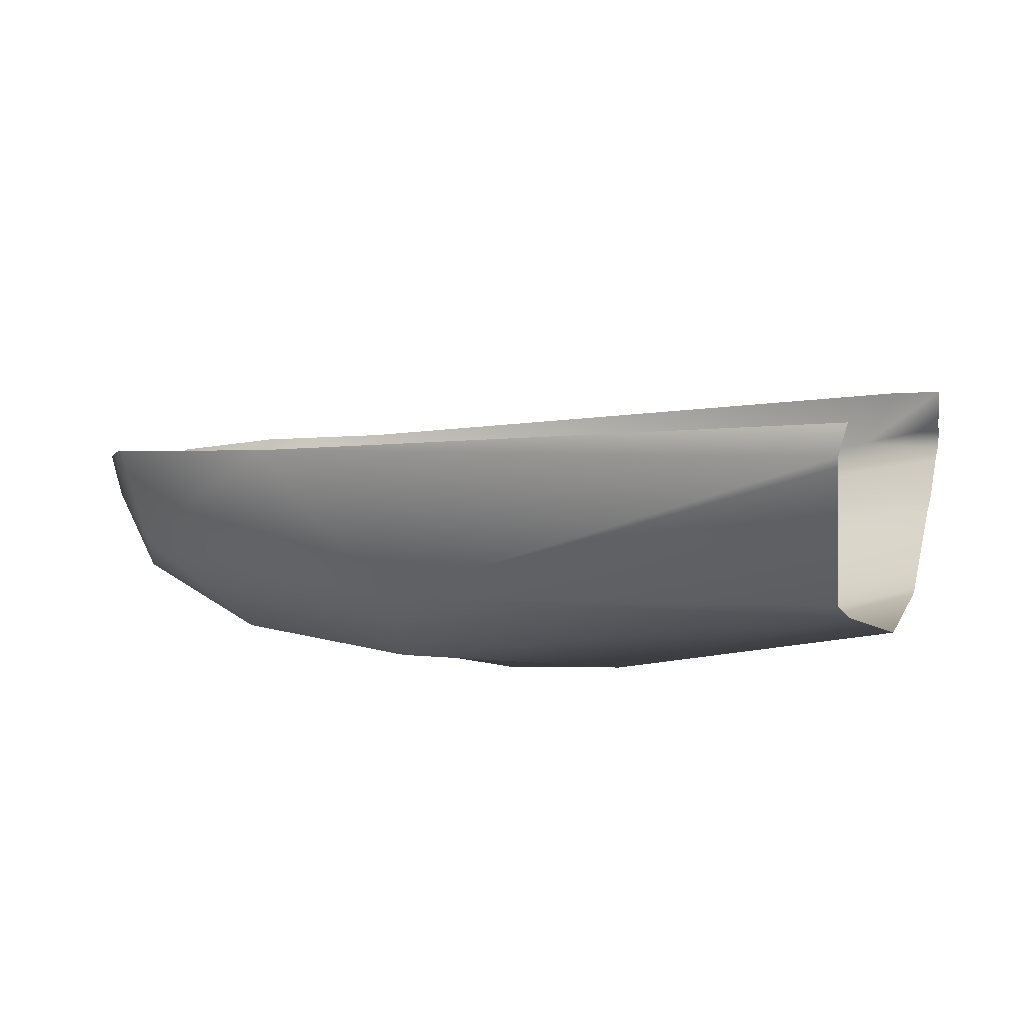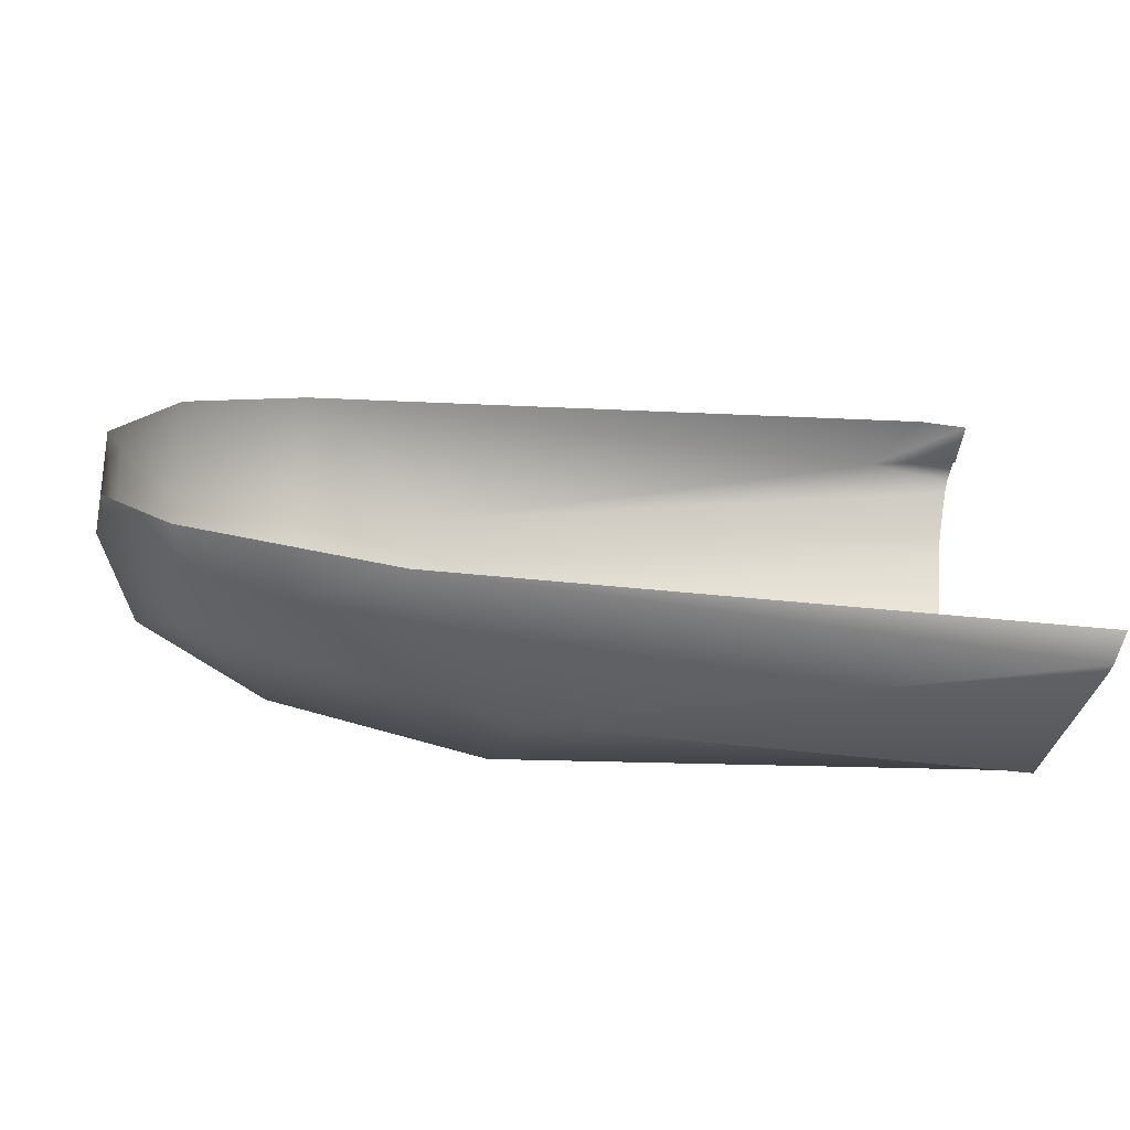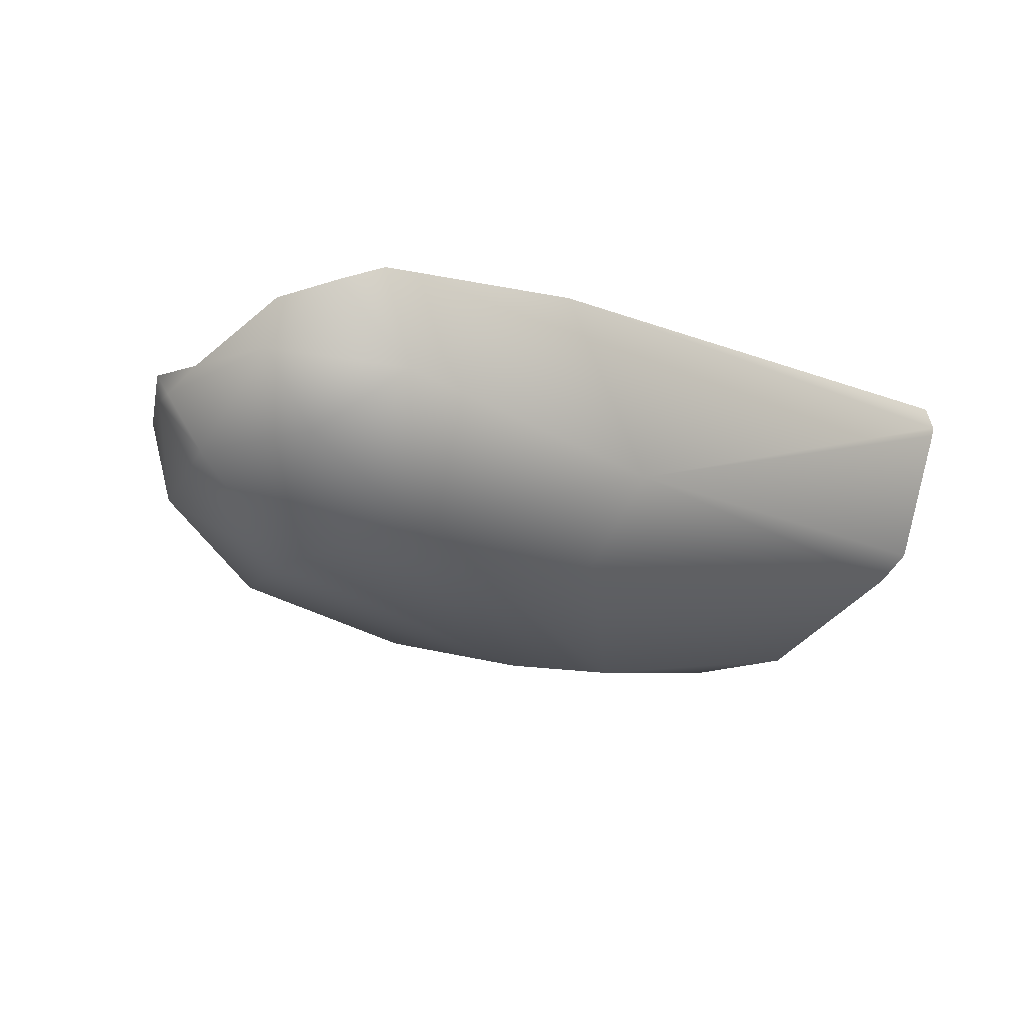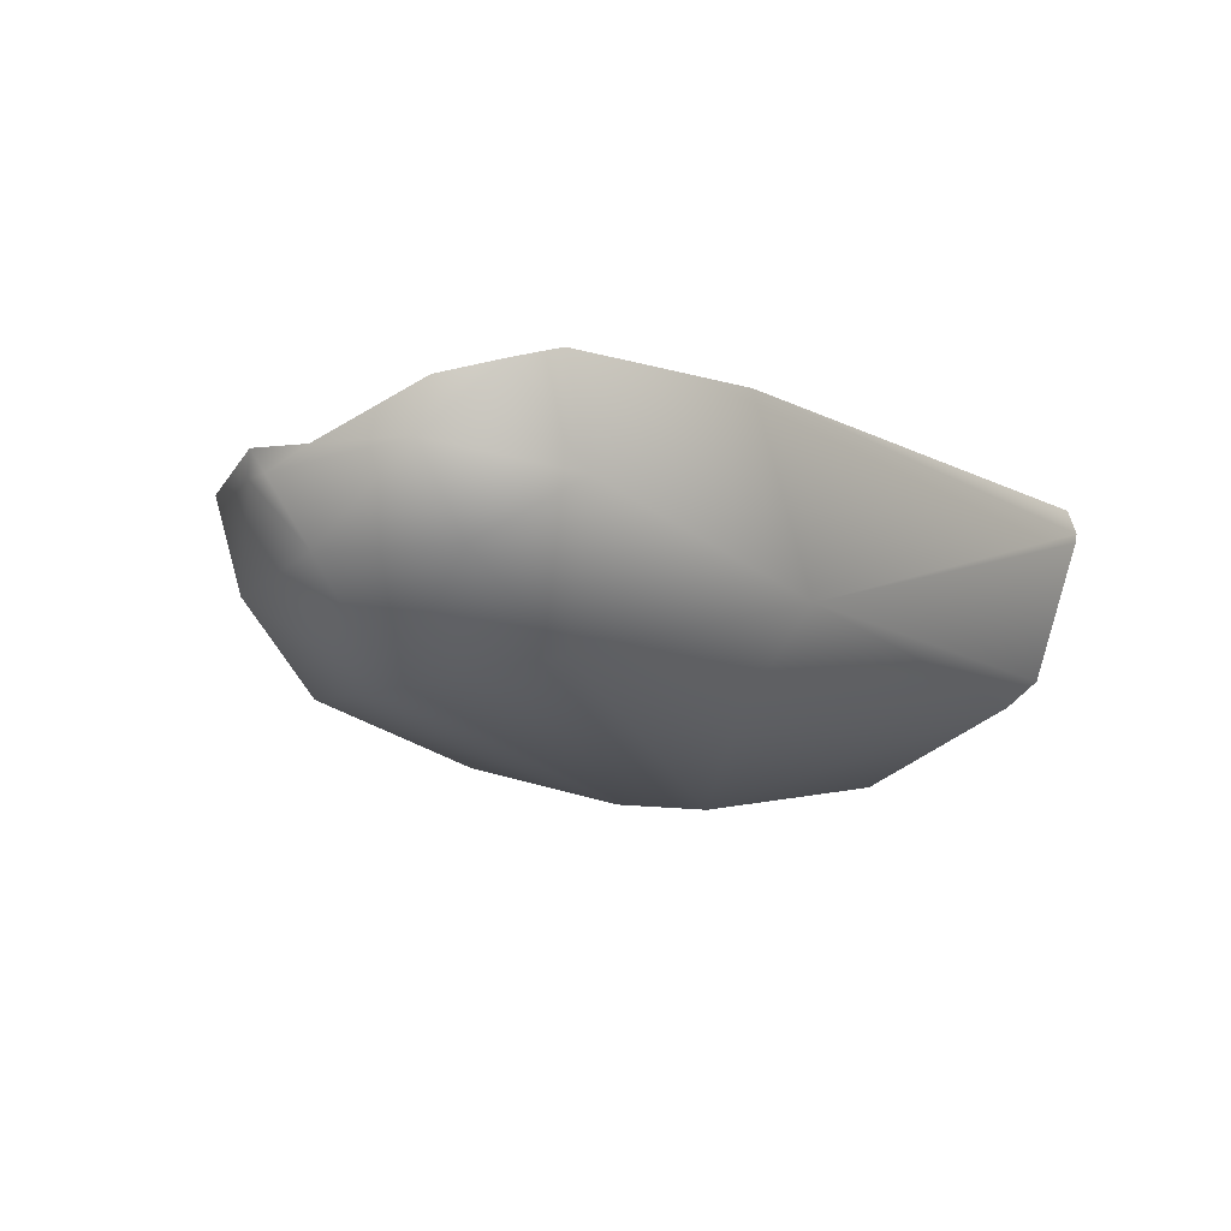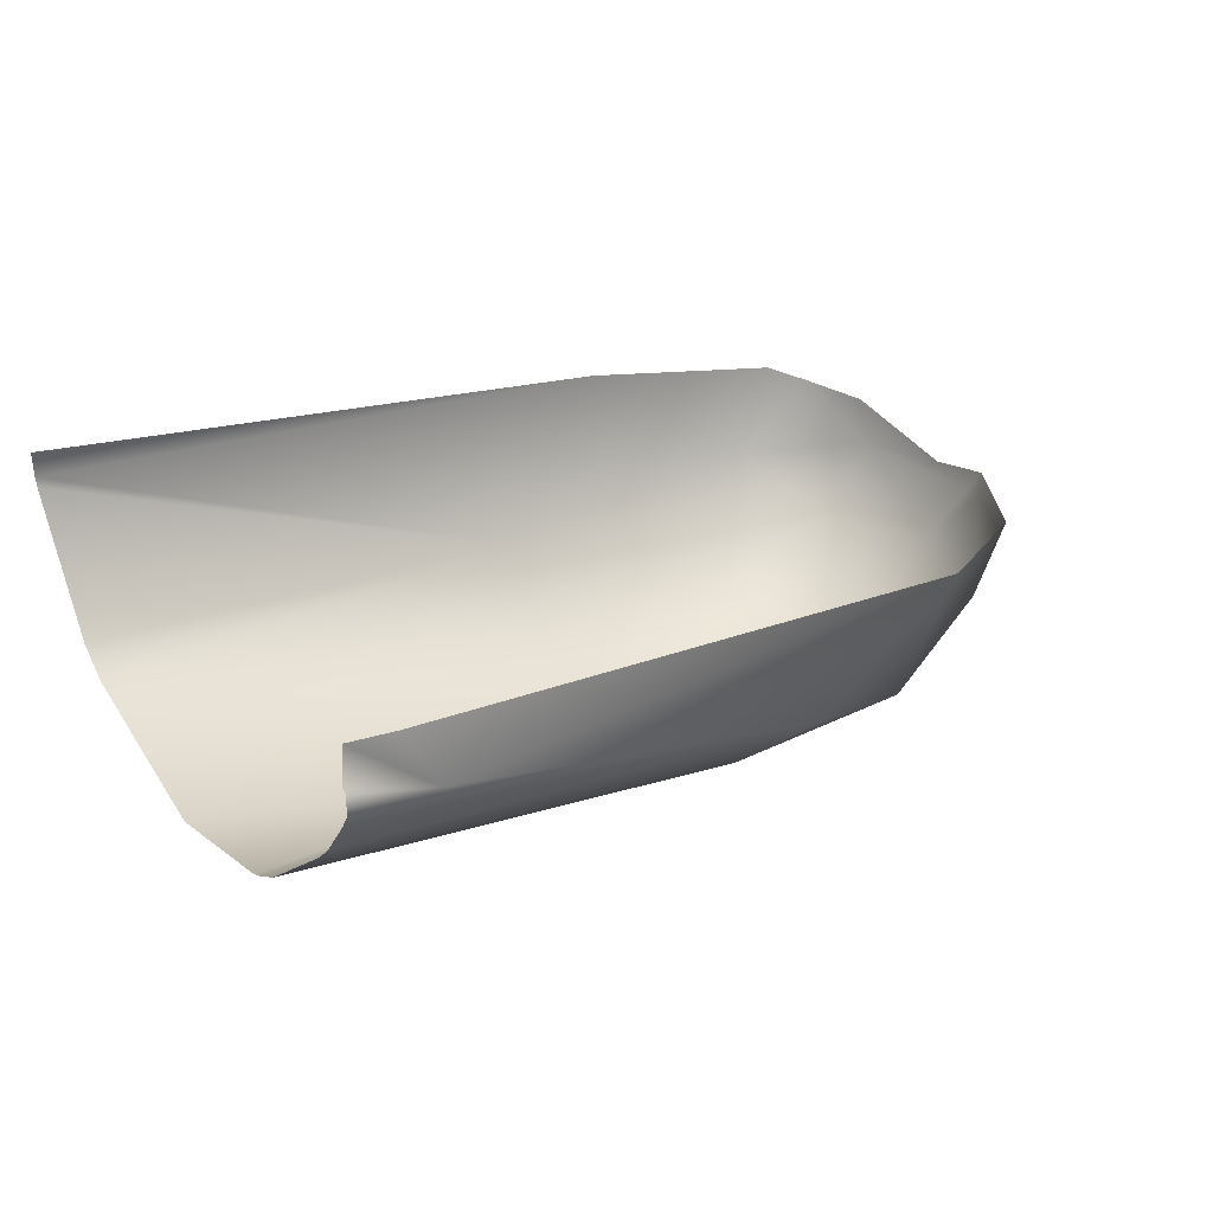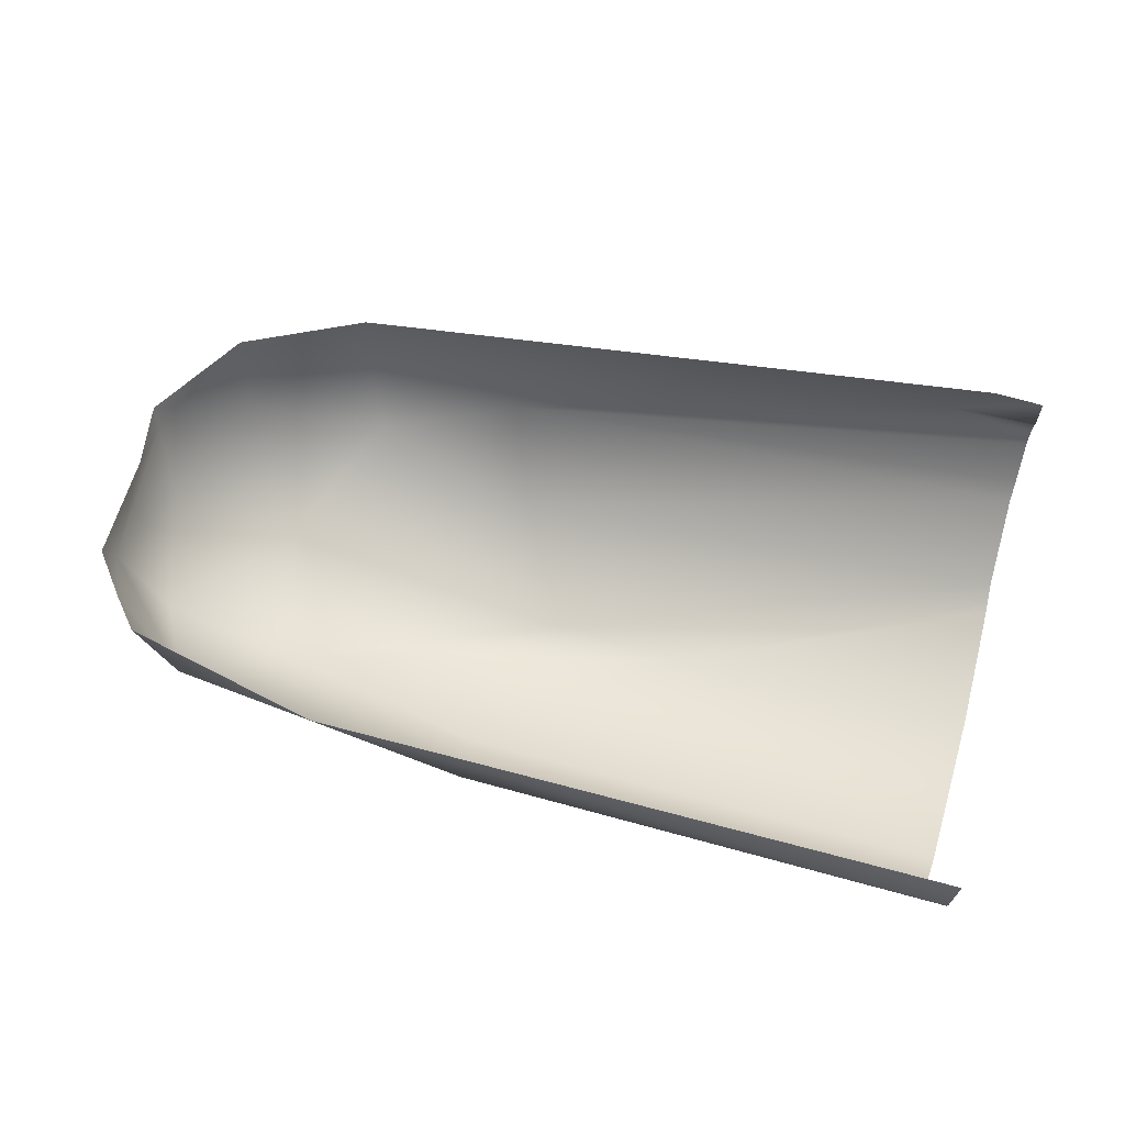
<metadata>
{"format":"obj","ext":"obj","renderer":"f3d","projection":"perspective","resolution":1024,"background":"white","views":[{"elev":13.3,"azim":-153.7,"up":"+Y"},{"elev":-61.8,"azim":166.2,"up":"+Z"},{"elev":-22.2,"azim":138.7,"up":"+Y"},{"elev":-17.7,"azim":127.8,"up":"+Y"},{"elev":28.7,"azim":-33.4,"up":"+Y"},{"elev":68.3,"azim":-161.1,"up":"+Y"}]}
</metadata>
<code>
v 123.3 -9.873 -1.518
v 123 -12.28 2.625
v 122.4 -8.982 6.128
v 118.6 -12.31 4.795
v 111 -8.469 7.779
v 120.1 -7.637 -2.19
v 114.6 -12.61 2.7
v 125.1 -10.74 2.222
v 118 -11.92 -0.4415
v 123.9 -8.101 -1.525
v 124.5 -8.306 -0.9457
v 121.9 -11.95 0.031
v 125.2 -8.602 -0.1293
v 117.2 -12.97 2.75
v 125.5 -9.218 2.003
v 125.6 -9.068 3.091
v 121.9 -11.75 5.262
v 125.5 -9.48 2.876
v 124.5 -9.338 4.876
v 125.2 -9.476 0.1361
v 125.4 -9.421 3.369
v 124.3 -10.88 -0.04951
v 117.7 -10.37 -1.608
v 119.3 -10.97 6.227
v 124.6 -9.07 4.954
v 108.9 -9.997 -0.3528
v 108.9 -11.12 2.782
v 124.4 -10.8 4.453
v 110.4 -7.309 7.722
v 109.2 -10.87 5.171
v 109.1 -10.93 4.992
v 109.2 -10.72 5.512
v 109.4 -9.634 6.844
v 109.4 -9.344 7.144
v 109.5 -8.662 7.614
v 109.5 -8.44 7.745
v 109.5 -7.985 7.692
v 109.5 -8.028 7.795
v 109.5 -7.221 7.718
v 108.9 -9.601 -1.03
v 108.8 -6.943 -1.943
v 108.8 -6.763 -1.976
v 108.7 -6.212 -1.772
f 8 22 20
f 36 5 38
f 2 12 22
f 27 26 7
f 24 4 17
f 5 3 29
f 8 2 22
f 33 24 34
f 23 1 12
f 18 16 21
f 21 25 19
f 24 17 3
f 14 12 2
f 10 1 6
f 19 25 3
f 14 2 17
f 12 7 9
f 13 20 11
f 22 12 1
f 26 9 7
f 28 2 8
f 12 14 7
f 26 23 9
f 23 6 1
f 15 16 18
f 17 2 28
f 3 5 24
f 41 23 40
f 20 22 1
f 9 23 12
f 40 23 26
f 3 17 28
f 11 1 10
f 38 5 37
f 11 20 1
f 18 20 15
f 18 8 20
f 3 28 19
f 21 8 18
f 28 21 19
f 4 14 17
f 21 28 8
f 21 16 25
f 43 6 42
f 35 5 36
f 15 20 13
f 27 7 31
f 7 14 30
f 30 31 7
f 30 14 32
f 14 4 32
f 4 33 32
f 24 5 35
f 42 6 23
f 5 29 39
f 39 37 5
f 33 4 24
f 35 34 24
f 42 23 41

</code>
